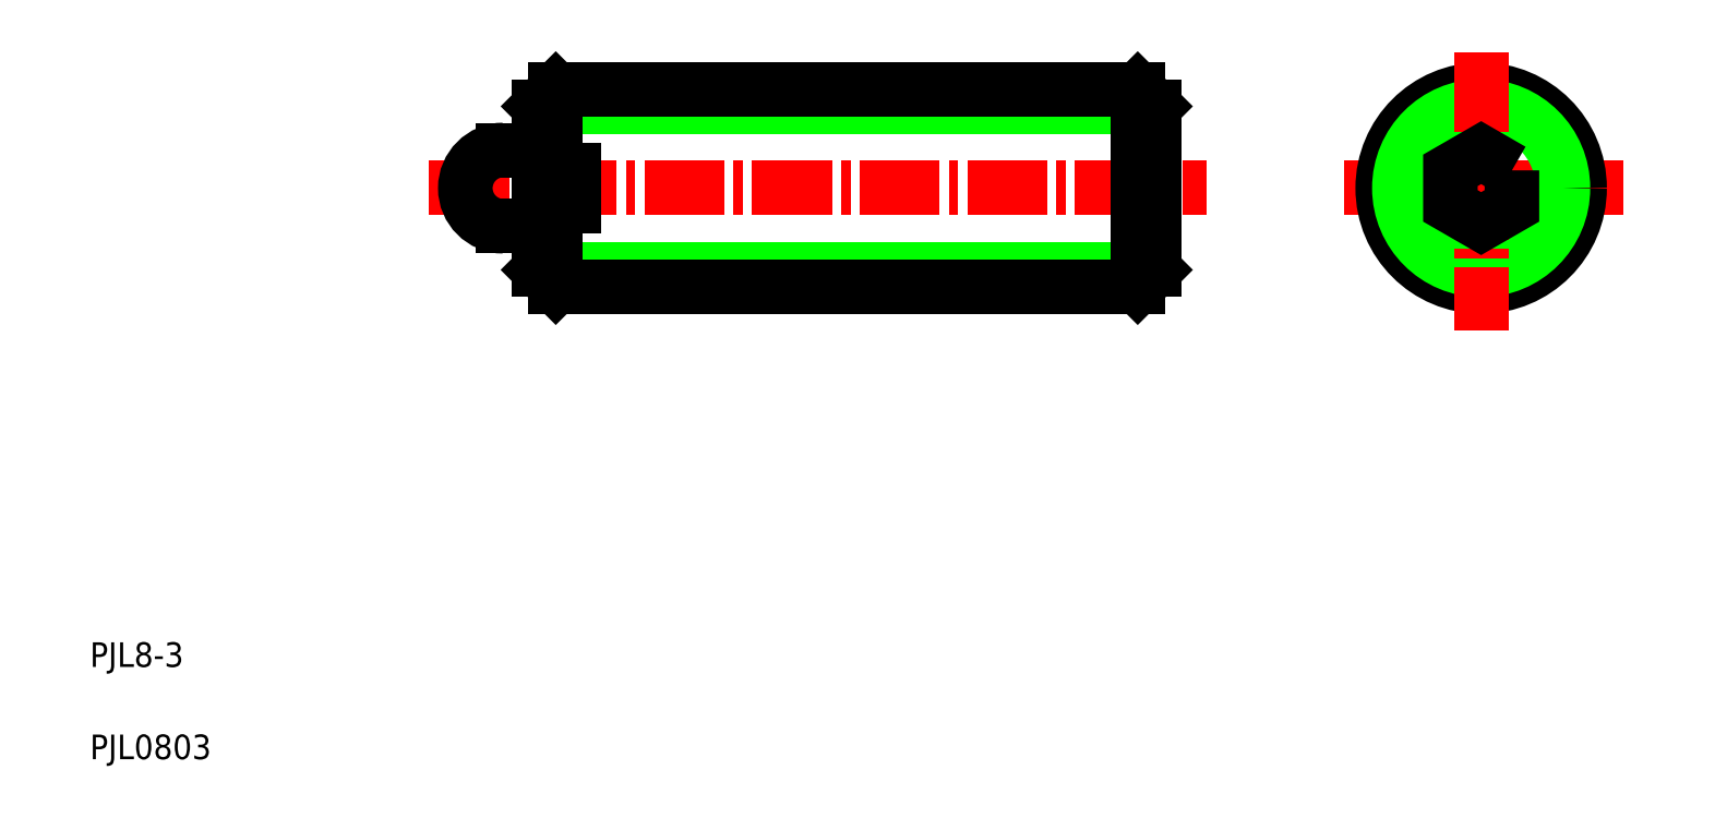
<metadata>
{"format":"dxf","ext":"dxf","renderer":"ezdxf+matplotlib","layout":"modelspace","background":"white","min_lineweight":24,"dpi":150}
</metadata>
<code>
0
SECTION
2
ENTITIES
0
TEXT
8
0
10
2.5
20
6.25
30
0
40
1
1
PJL8-3
0
TEXT
8
0
10
2.5
20
2.5
30
0
40
1
1
PJL0803
0
LINE
8
CENTER
10
16.28
20
25.71
30
0
11
47.86
21
25.71
31
0
0
LINE
8
0
10
20.75
20
22.39
30
0
11
45.75
21
22.39
31
0
0
LINE
8
0
10
20.75
20
29.03
30
0
11
45.75
21
29.03
31
0
0
LINE
8
0
10
21.43
20
21.71
30
0
11
45.08
21
21.71
31
0
0
LINE
8
0
10
21.43
20
29.71
30
0
11
45.08
21
29.71
31
0
0
LINE
8
0
10
20.75
20
24.96
30
0
11
22.15
21
24.96
31
0
0
LINE
8
0
10
20.75
20
26.46
30
0
11
22.15
21
26.46
31
0
0
LINE
8
0
10
20.75
20
22.39
30
0
11
21.43
21
21.71
31
0
0
LINE
8
0
10
20.75
20
29.03
30
0
11
21.43
21
29.71
31
0
0
LINE
8
0
10
20.75
20
26.46
30
0
11
20.75
21
29.03
31
0
0
ARC
8
0
10
19.3
20
25.71
30
0
40
1.55
50
90
51
270
0
LINE
8
0
10
20.75
20
22.39
30
0
11
20.75
21
24.96
31
0
0
LINE
8
0
10
19.3
20
24.16
30
0
11
20.75
21
24.16
31
0
0
LINE
8
0
10
19.67
20
27.26
30
0
11
19.67
21
27.26
31
0
0
LINE
8
0
10
20.03
20
27.26
30
0
11
20.03
21
27.26
31
0
0
LINE
8
0
10
19.3
20
27.26
30
0
11
20.75
21
27.26
31
0
0
LINE
8
0
10
21.43
20
29.71
30
0
11
21.43
21
26.46
31
0
0
LINE
8
0
10
21.43
20
24.96
30
0
11
21.43
21
21.71
31
0
0
LINE
8
0
10
22.15
20
24.96
30
0
11
22.15
21
26.46
31
0
0
LINE
8
0
10
45.08
20
29.71
30
0
11
45.08
21
21.71
31
0
0
LINE
8
0
10
45.75
20
22.39
30
0
11
45.75
21
29.03
31
0
0
LINE
8
0
10
45.75
20
22.39
30
0
11
45.08
21
21.71
31
0
0
LINE
8
0
10
45.75
20
29.03
30
0
11
45.08
21
29.71
31
0
0
LINE
8
CENTER
10
53.48
20
25.71
30
0
11
64.8
21
25.71
31
0
0
CIRCLE
8
0
10
59.03
20
25.71
30
0
40
4
0
CIRCLE
8
0
10
59.03
20
25.71
30
0
40
3.324
0
LINE
8
CENTER
10
59.03
20
31.24
30
0
11
59.03
21
19.94
31
0
0
POLYLINE
8
0
66
     1
10
0
20
0
30
0
70
     1
0
VERTEX
8
0
10
60.28
20
26.43
30
0
0
VERTEX
8
0
10
59.03
20
27.15
30
0
0
VERTEX
8
0
10
57.78
20
26.43
30
0
0
VERTEX
8
0
10
57.78
20
24.99
30
0
0
VERTEX
8
0
10
59.03
20
24.27
30
0
0
VERTEX
8
0
10
60.28
20
24.99
30
0
0
SEQEND
8
0
0
ENDSEC
0
EOF

</code>
